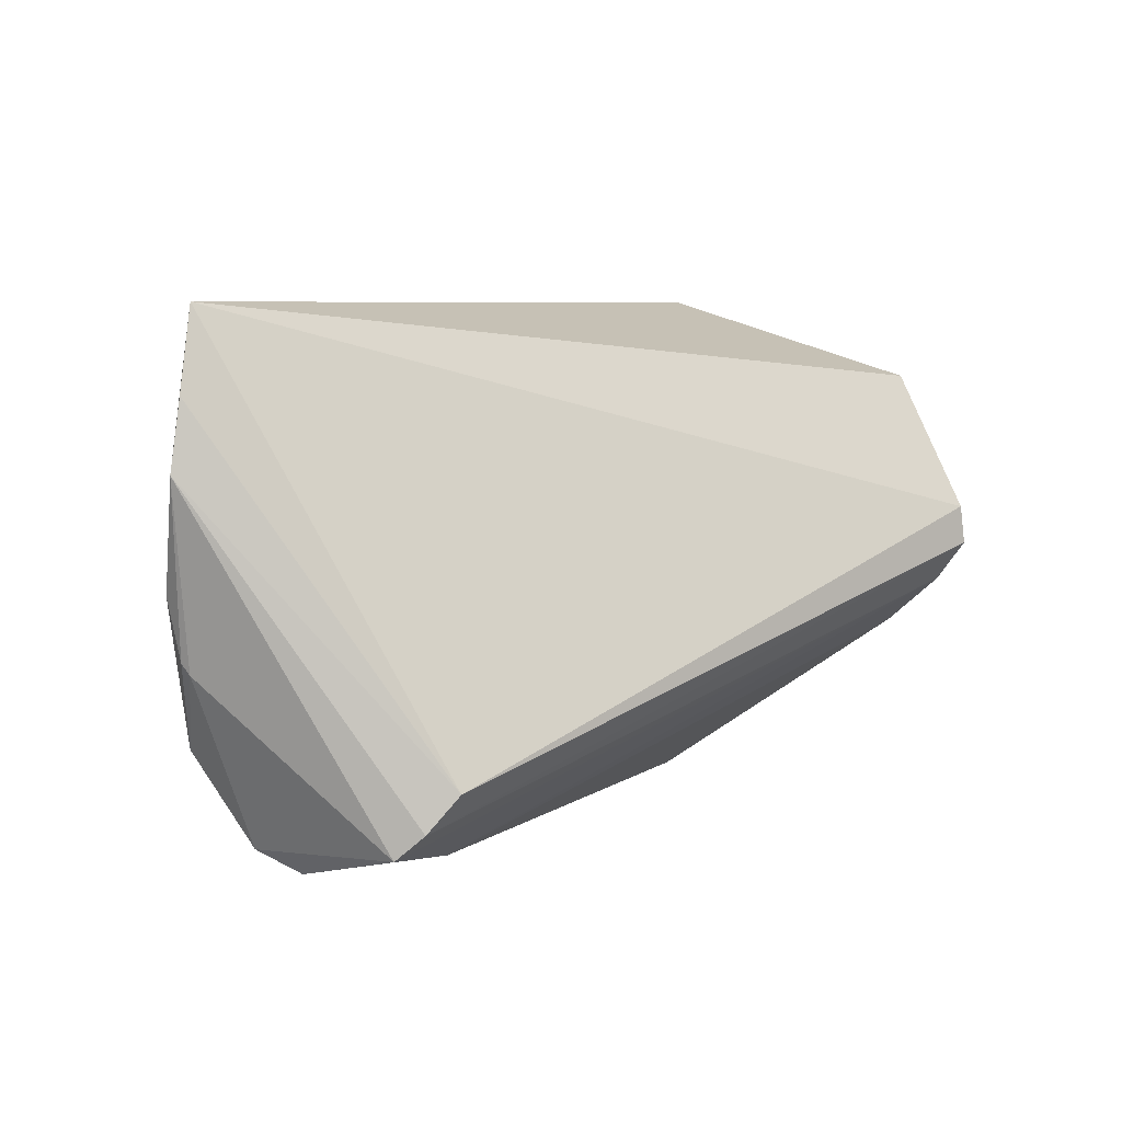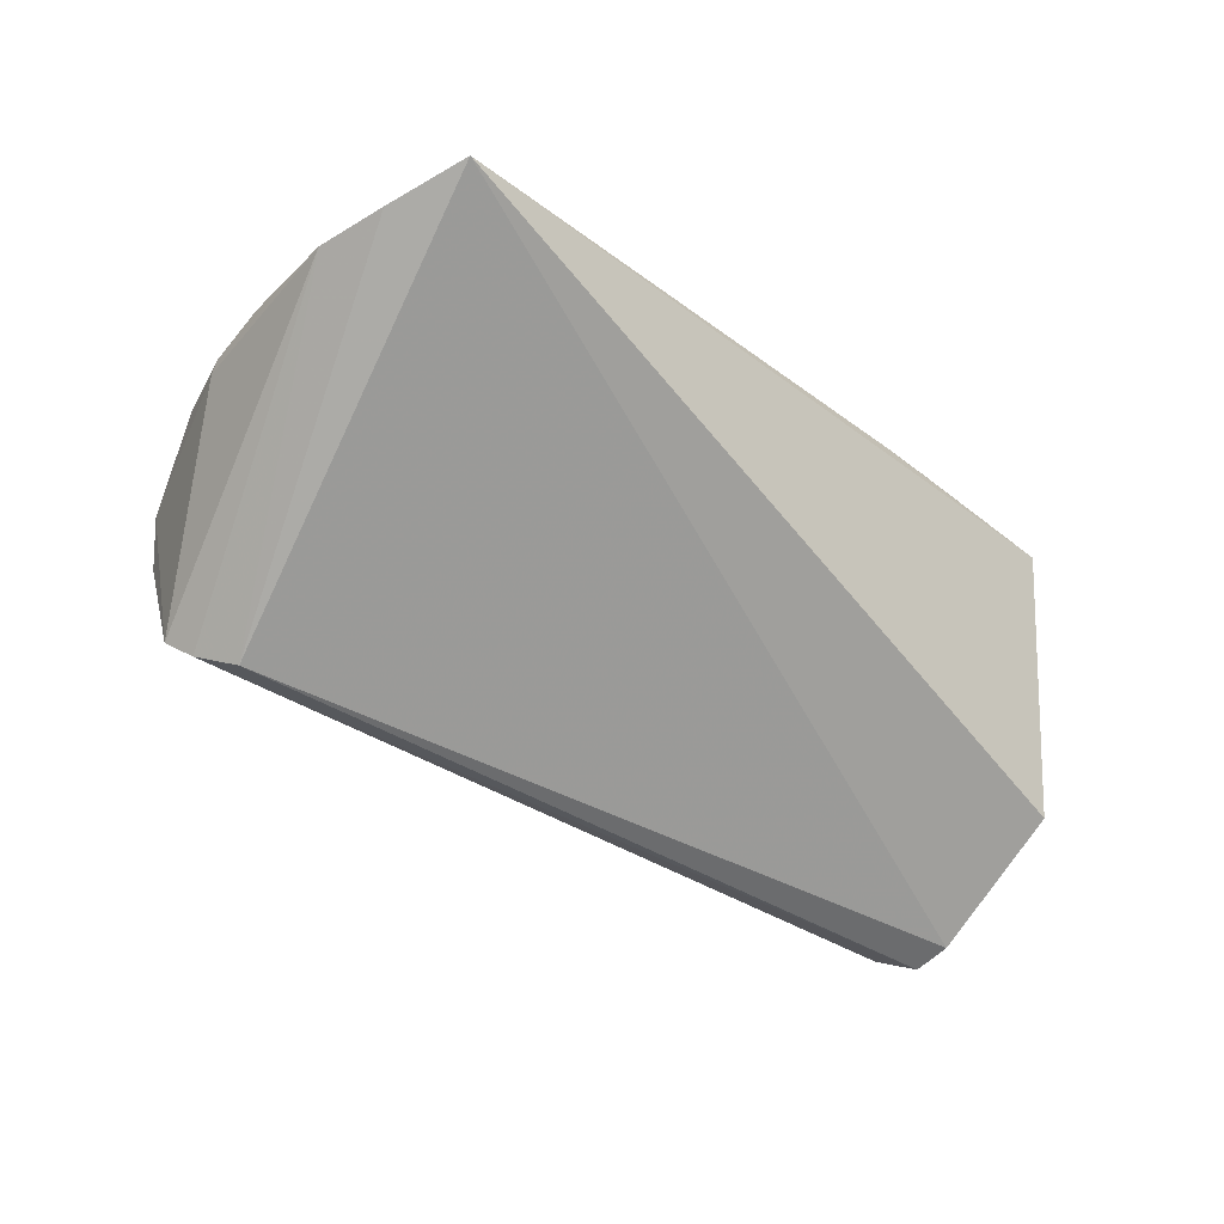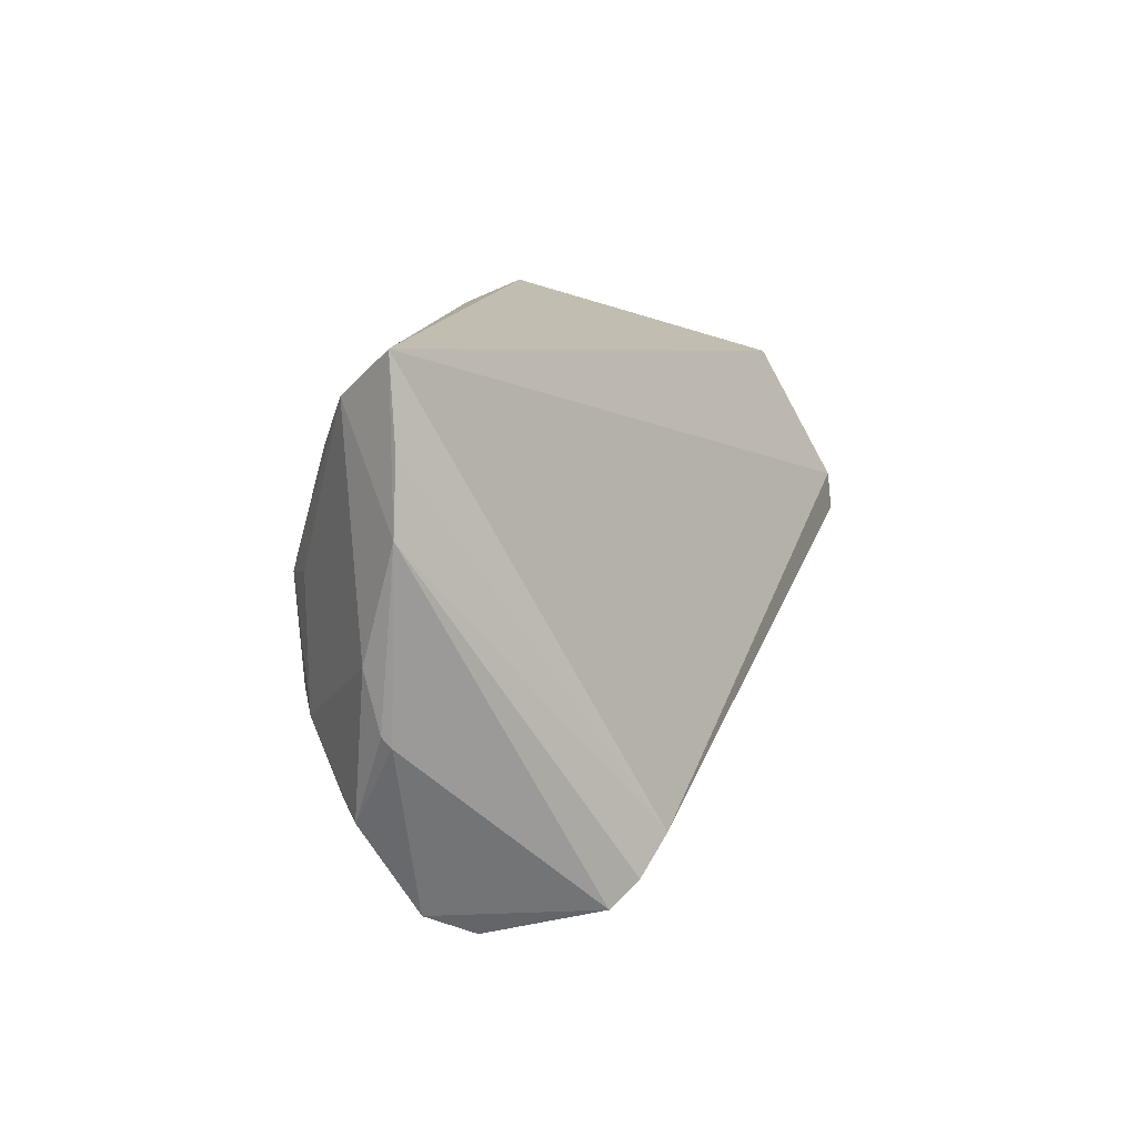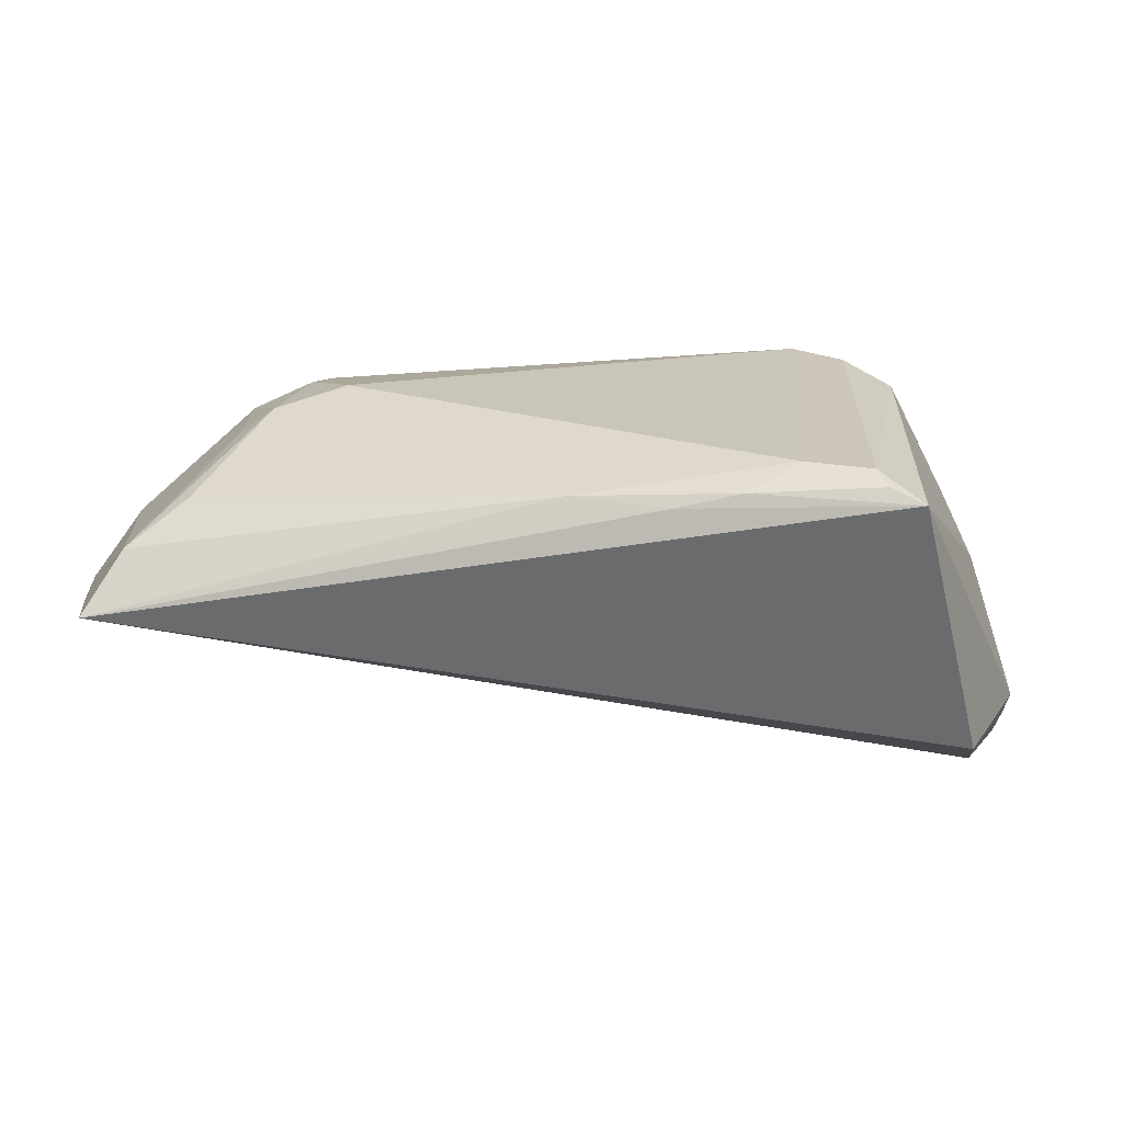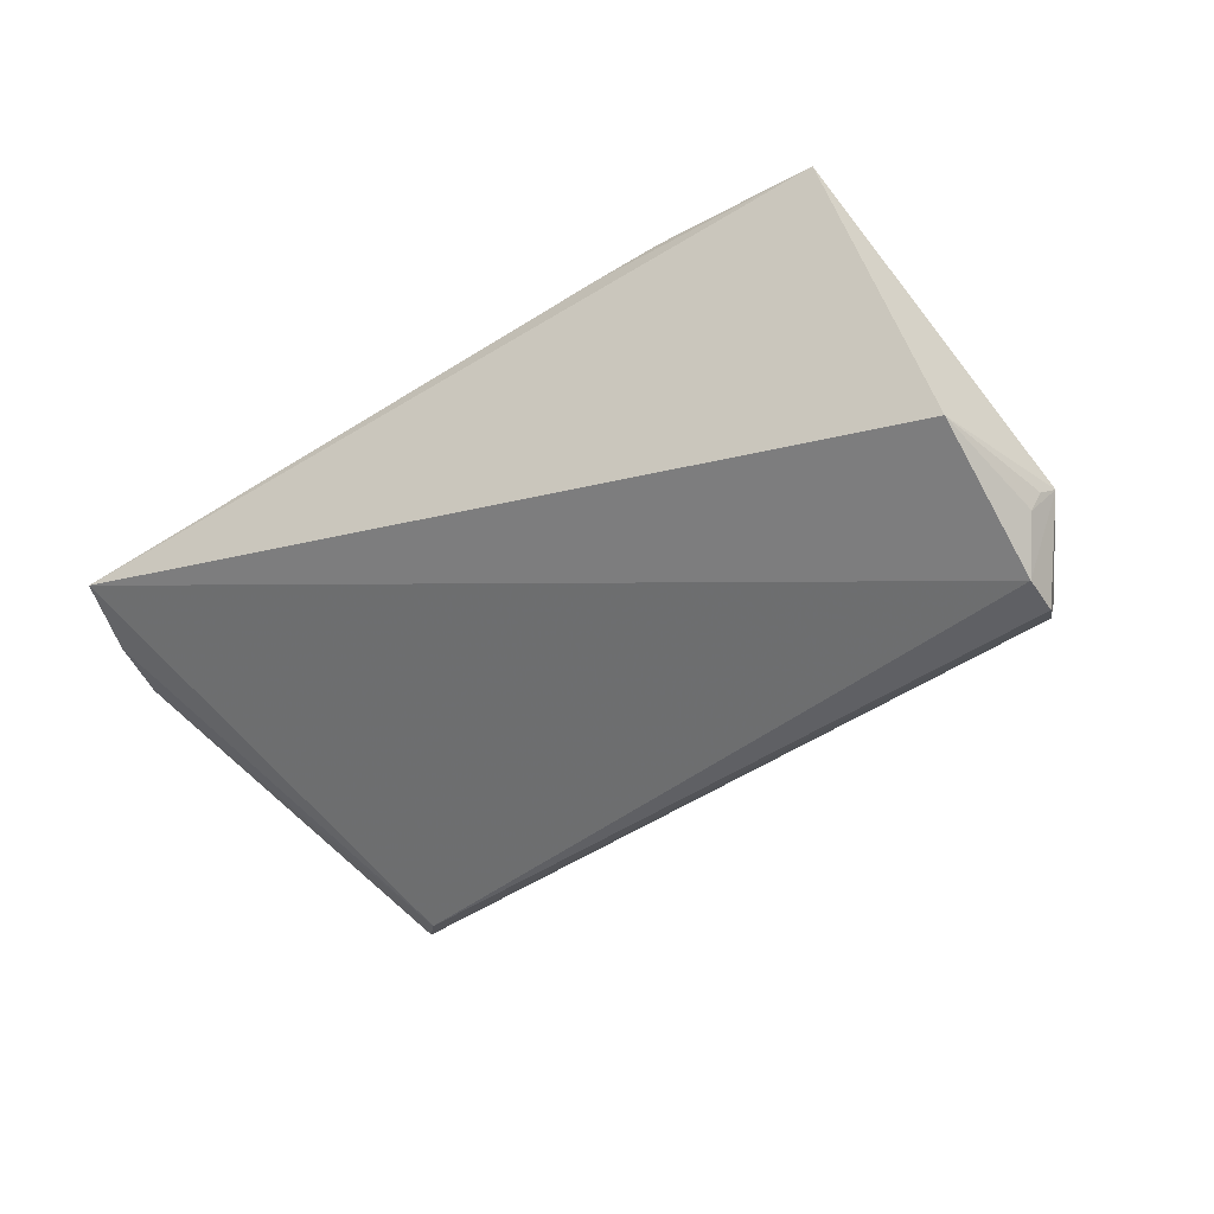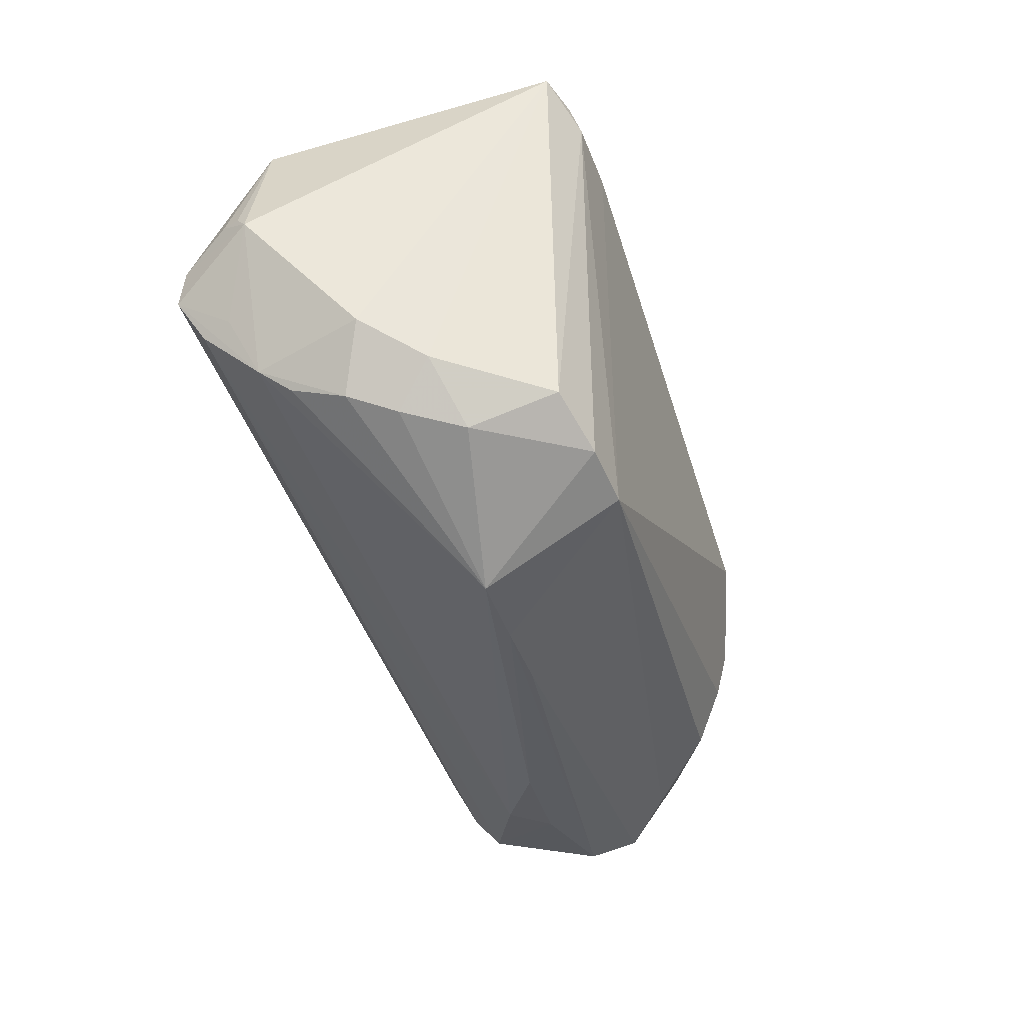
<metadata>
{"format":"obj","ext":"obj","renderer":"f3d","projection":"perspective","resolution":1024,"background":"white","views":[{"elev":6.7,"azim":135.1,"up":"+Y"},{"elev":-47.7,"azim":134.4,"up":"+Z"},{"elev":11.4,"azim":106.6,"up":"+Y"},{"elev":20.6,"azim":-173.1,"up":"+Z"},{"elev":-40.5,"azim":-150.0,"up":"+Z"},{"elev":-35.5,"azim":-70.4,"up":"+Y"}]}
</metadata>
<code>
v -0.05385 0.004944 -0.02303
v 0.04265 -0.009128 0.01676
v -0.04932 -0.01298 0.00737
v 0.03462 -0.02089 0.01644
v 0.05679 0.02245 0.0008396
v 0.04978 0.02703 0.009497
v 0.05618 0.0002802 0.005033
v 0.04053 0.006416 0.018
v 0.05841 0.014 0.0005734
v 0.03431 -0.008127 0.02096
v -0.05408 4.067e-05 -0.02355
v -0.04206 -0.01631 0.02066
v -0.04391 -0.02013 0.0103
v -0.05341 -0.008544 -4.962e-05
v -0.05361 -0.004314 -0.01658
v 0.02905 -0.03084 -0.01063
v 0.03614 0.005508 0.0212
v -0.004141 0.02925 0.01914
v -0.04998 -0.01394 -0.009503
v -0.03562 -0.02087 0.02284
v -0.05276 0.02246 -0.01341
v 0.05403 0.03248 0.002473
v 0.04067 -0.02489 -0.02011
v -0.05134 -0.01122 -0.01323
v -0.04064 0.03103 0.02225
v -0.01713 -0.0314 0.005866
v 0.04654 -0.02938 0.00259
v 0.03737 -0.02052 -0.02227
v -0.007049 -0.03127 0.005232
v -0.0562 0.00864 -0.01715
v -0.03078 0.02679 0.02355
v 0.05121 -0.018 0.008185
v 0.02726 0.001874 0.02355
v -0.02465 0.03105 0.0209
v 0.03308 -0.01456 0.01975
v -0.04932 -0.01613 -0.002782
v 0.04407 -0.03172 -0.002955
v -0.03913 0.02809 0.0234
v 0.01785 -0.03248 -0.003794
v 0.0431 0.02085 0.01421
v 0.05514 -0.008325 0.002355
v 0.03123 -0.03213 -0.00527
v 0.04279 -0.0279 -0.01729
v 0.05553 -0.007038 0.003401
v -0.02876 -0.02322 0.02355
v -0.05841 0.006122 -0.01314
v -0.01648 0.03142 0.01885
v 0.04019 -0.02654 0.008724
v -0.05732 0.008222 -0.01475
v -0.04491 0.03248 0.02073
v -0.05253 -0.004999 -0.02034
v -0.04699 -0.01818 0.002996
v -0.02715 -0.03091 0.006372
f 20 53 45
f 38 20 45
f 50 12 38
f 12 20 38
f 5 22 9
f 1 22 28
f 22 5 28
f 9 23 28
f 28 5 9
f 30 1 46
f 21 22 1
f 1 30 21
f 50 22 21
f 46 50 21
f 13 20 12
f 53 20 13
f 45 33 31
f 31 38 45
f 45 27 48
f 48 4 45
f 45 4 35
f 49 30 46
f 46 21 49
f 49 21 30
f 46 1 11
f 1 28 11
f 11 28 23
f 23 51 11
f 43 41 27
f 42 16 43
f 43 51 23
f 43 16 51
f 43 23 9
f 9 41 43
f 29 27 45
f 44 41 9
f 9 7 44
f 14 50 46
f 9 22 6
f 6 7 9
f 50 38 25
f 38 31 25
f 24 16 53
f 51 16 24
f 24 14 46
f 24 11 51
f 27 29 37
f 37 43 27
f 42 43 37
f 32 48 27
f 4 48 32
f 27 41 32
f 41 44 32
f 32 44 7
f 3 13 12
f 3 12 50
f 50 14 3
f 18 6 22
f 14 24 36
f 46 11 15
f 15 24 46
f 11 24 15
f 42 37 39
f 39 16 42
f 53 16 39
f 2 35 4
f 4 32 2
f 7 6 2
f 2 32 7
f 6 18 40
f 34 25 31
f 31 18 34
f 50 25 34
f 52 3 14
f 14 36 52
f 13 3 52
f 53 13 52
f 52 36 53
f 19 24 53
f 53 36 19
f 19 36 24
f 26 37 29
f 26 39 37
f 53 39 26
f 45 53 26
f 26 29 45
f 17 40 18
f 6 40 17
f 17 31 33
f 17 18 31
f 47 18 22
f 47 34 18
f 47 22 50
f 50 34 47
f 10 17 33
f 10 33 45
f 45 35 10
f 35 2 10
f 2 17 10
f 8 2 6
f 6 17 8
f 8 17 2

</code>
